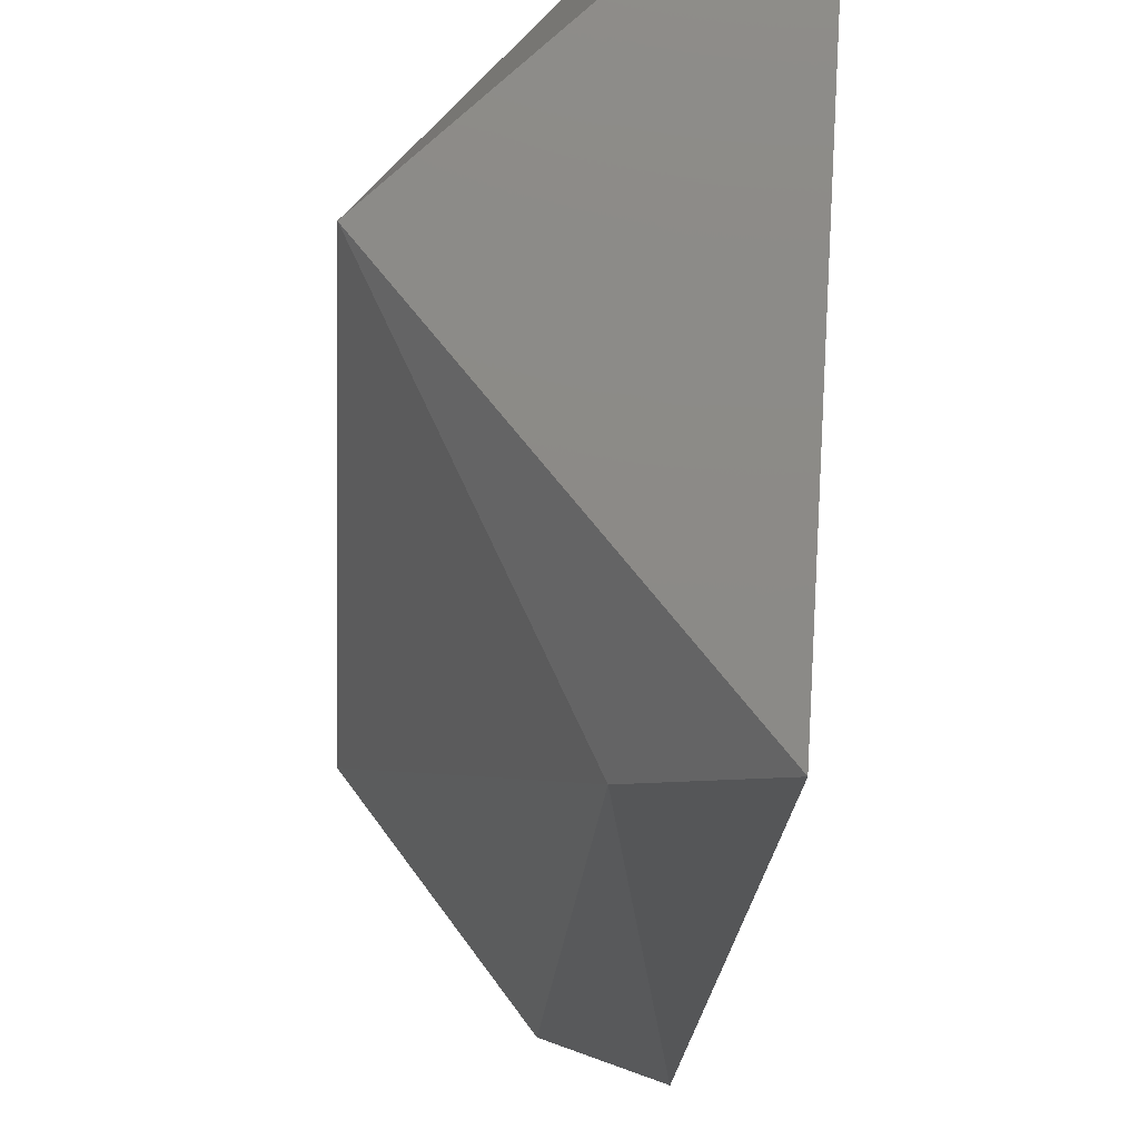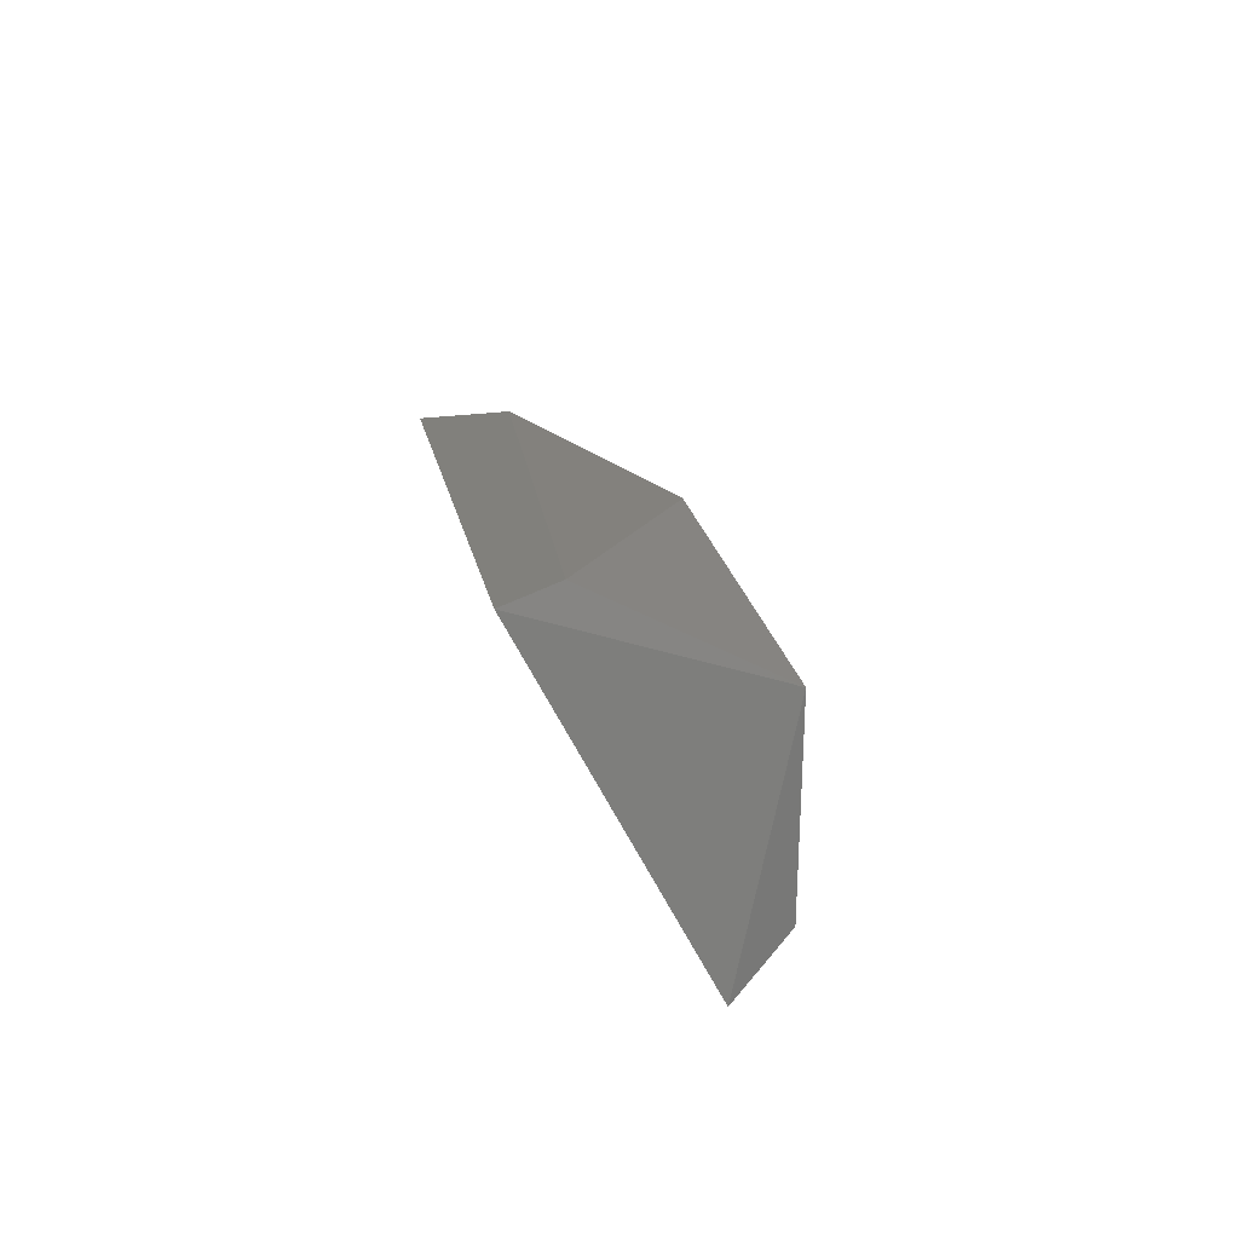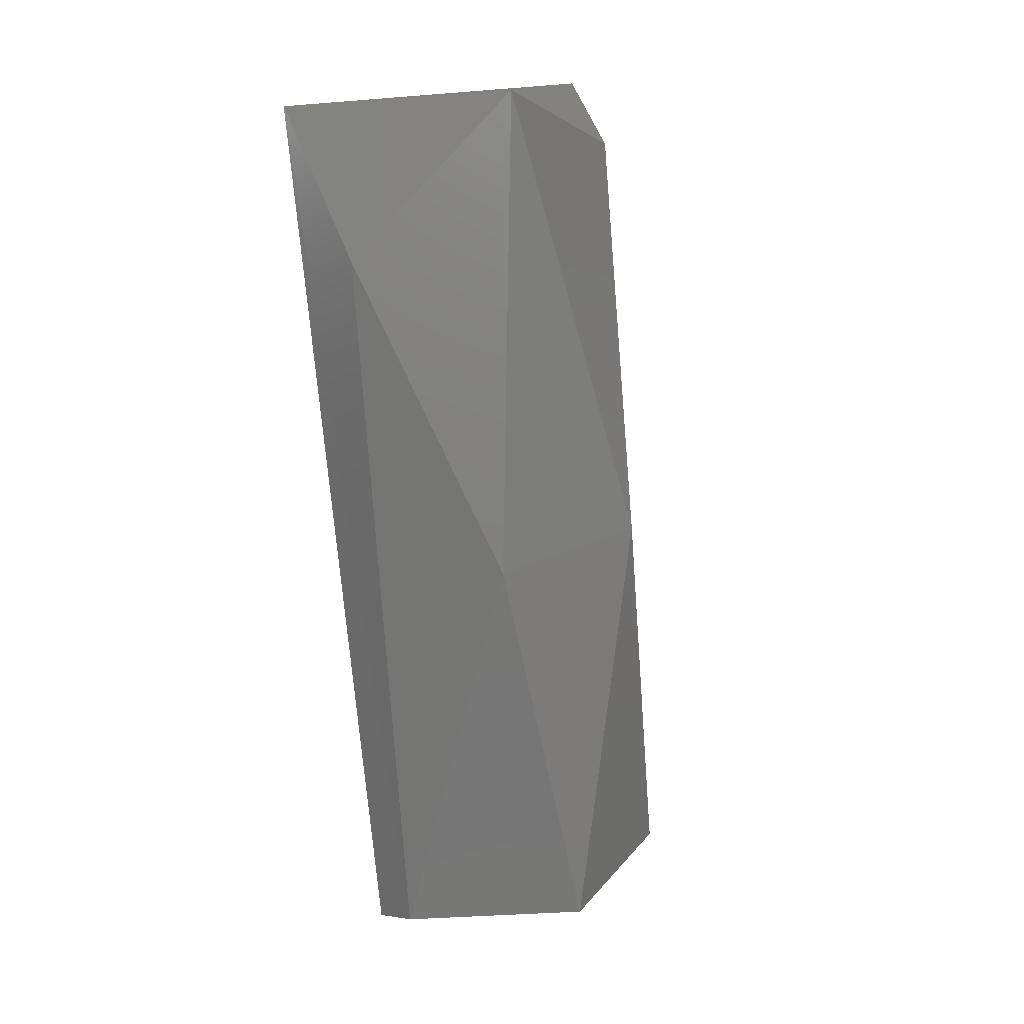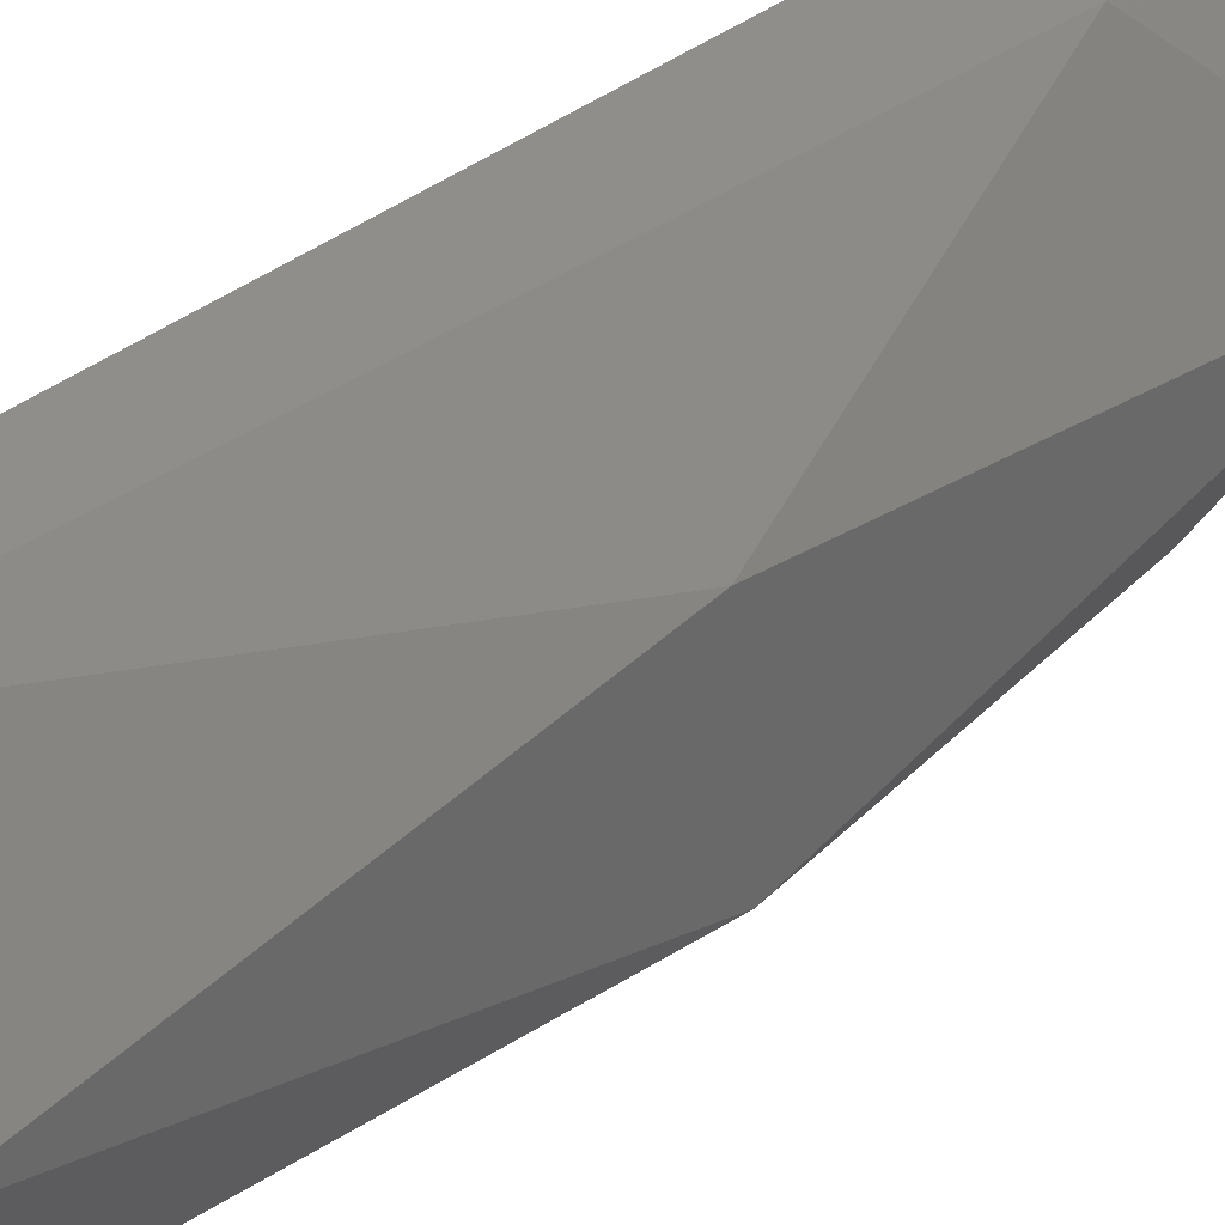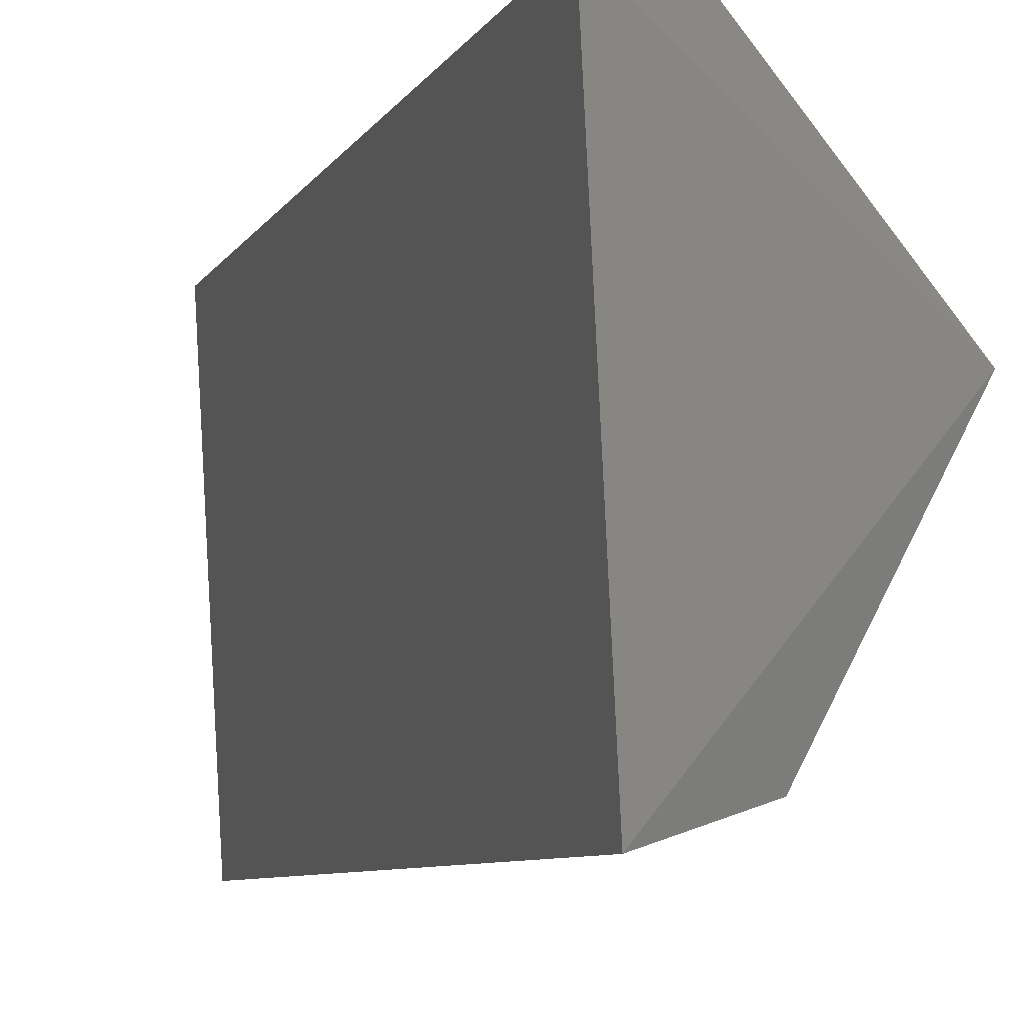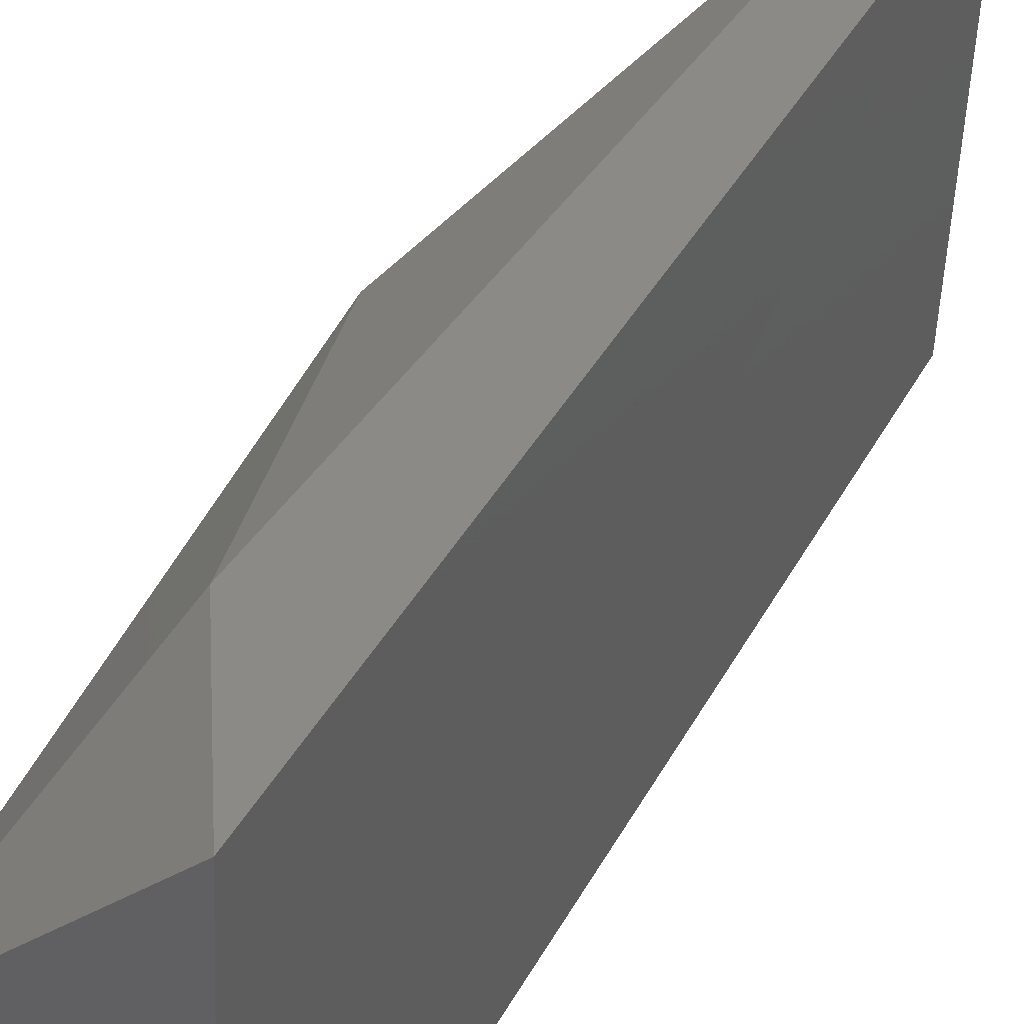
<metadata>
{"format":"stl","ext":"stl","renderer":"f3d","projection":"perspective","resolution":1024,"background":"white","views":[{"elev":-13.3,"azim":7.3,"up":"+Y"},{"elev":-72.7,"azim":-154.4,"up":"+Z"},{"elev":21.3,"azim":-124.9,"up":"+Z"},{"elev":36.9,"azim":-126.4,"up":"+Y"},{"elev":-5.6,"azim":175.4,"up":"+Y"},{"elev":37.1,"azim":33.6,"up":"+Y"}]}
</metadata>
<code>
# stl→obj: 12 verts, 20 faces
v -0.4168 0.3344 0.1313
v -0.4345 0.3349 0.01928
v -0.4323 0.3786 0.01881
v -0.4144 0.379 0.1317
v -0.4366 0.3588 0.1348
v -0.4535 0.3588 0.02335
v -0.4467 0.3671 0.07454
v -0.447 0.346 0.07623
v -0.4429 0.3377 0.02335
v -0.4261 0.3356 0.1243
v -0.4387 0.3777 0.02124
v -0.4282 0.3777 0.1137
f 1 2 3
f 1 3 4
f 1 4 5
f 6 3 2
f 7 6 8
f 7 8 5
f 9 8 6
f 9 6 2
f 10 5 8
f 10 8 9
f 10 9 2
f 10 2 1
f 10 1 5
f 4 3 11
f 4 11 12
f 12 7 5
f 12 5 4
f 11 6 7
f 11 7 12
f 11 3 6

</code>
